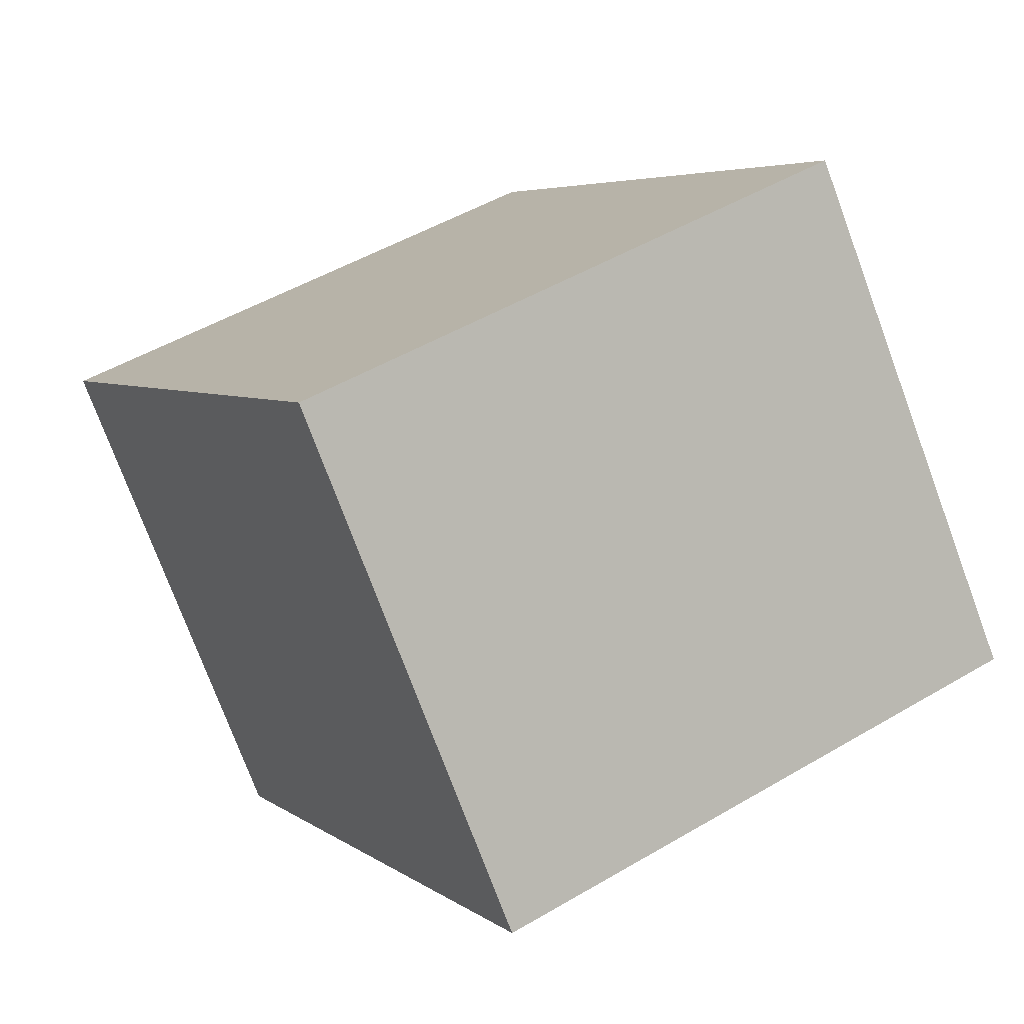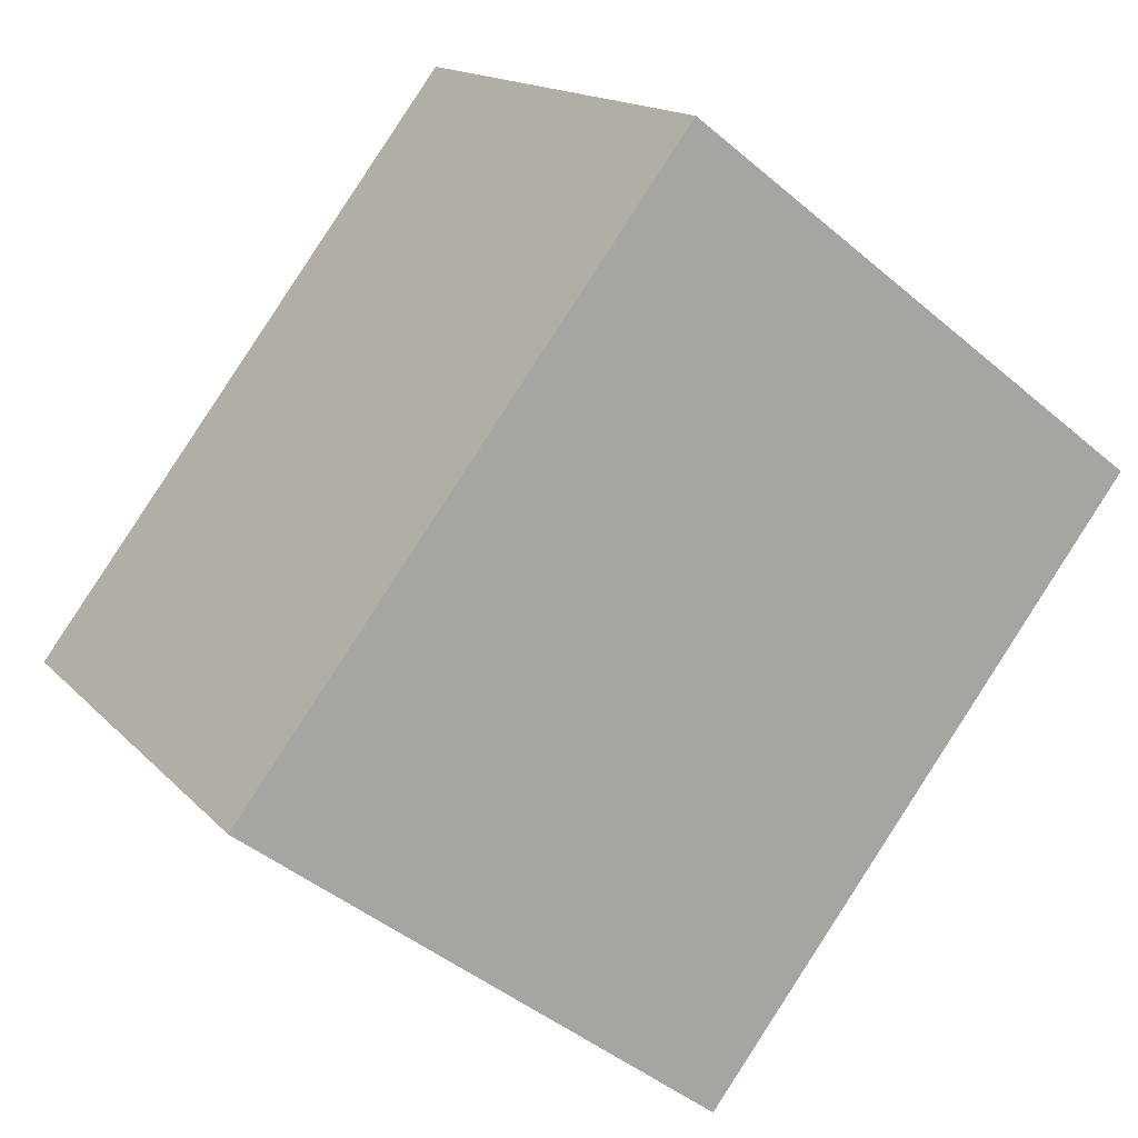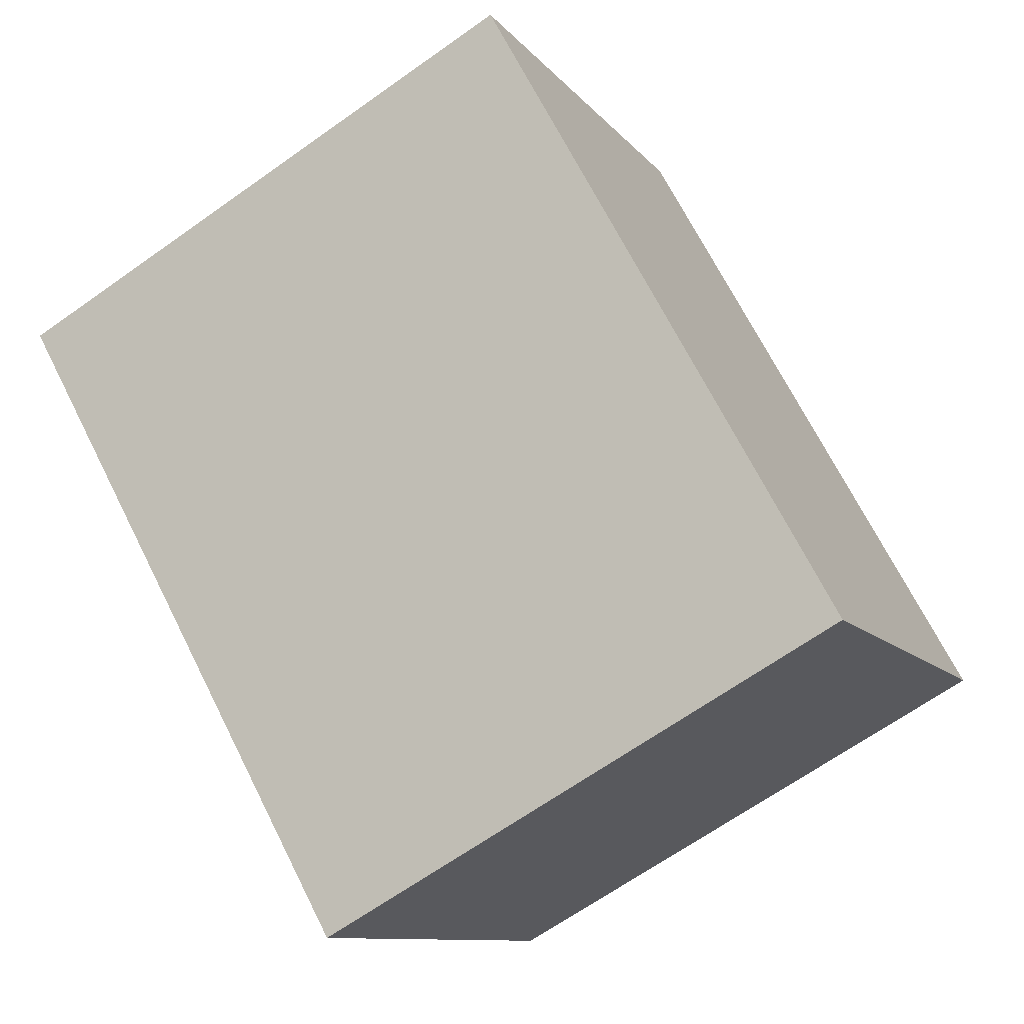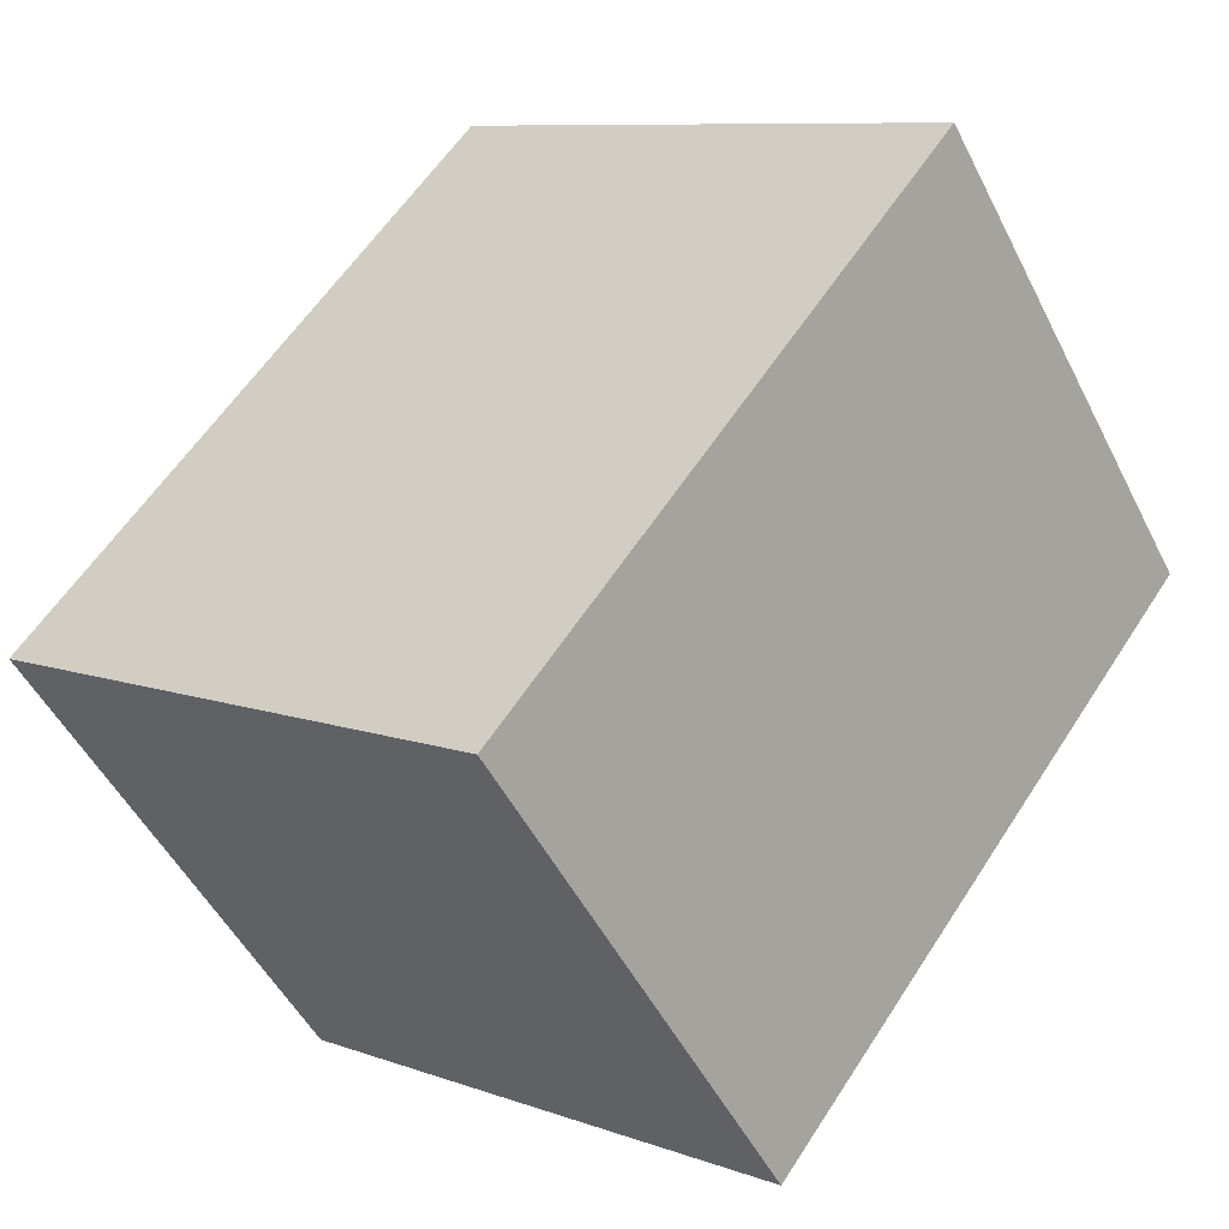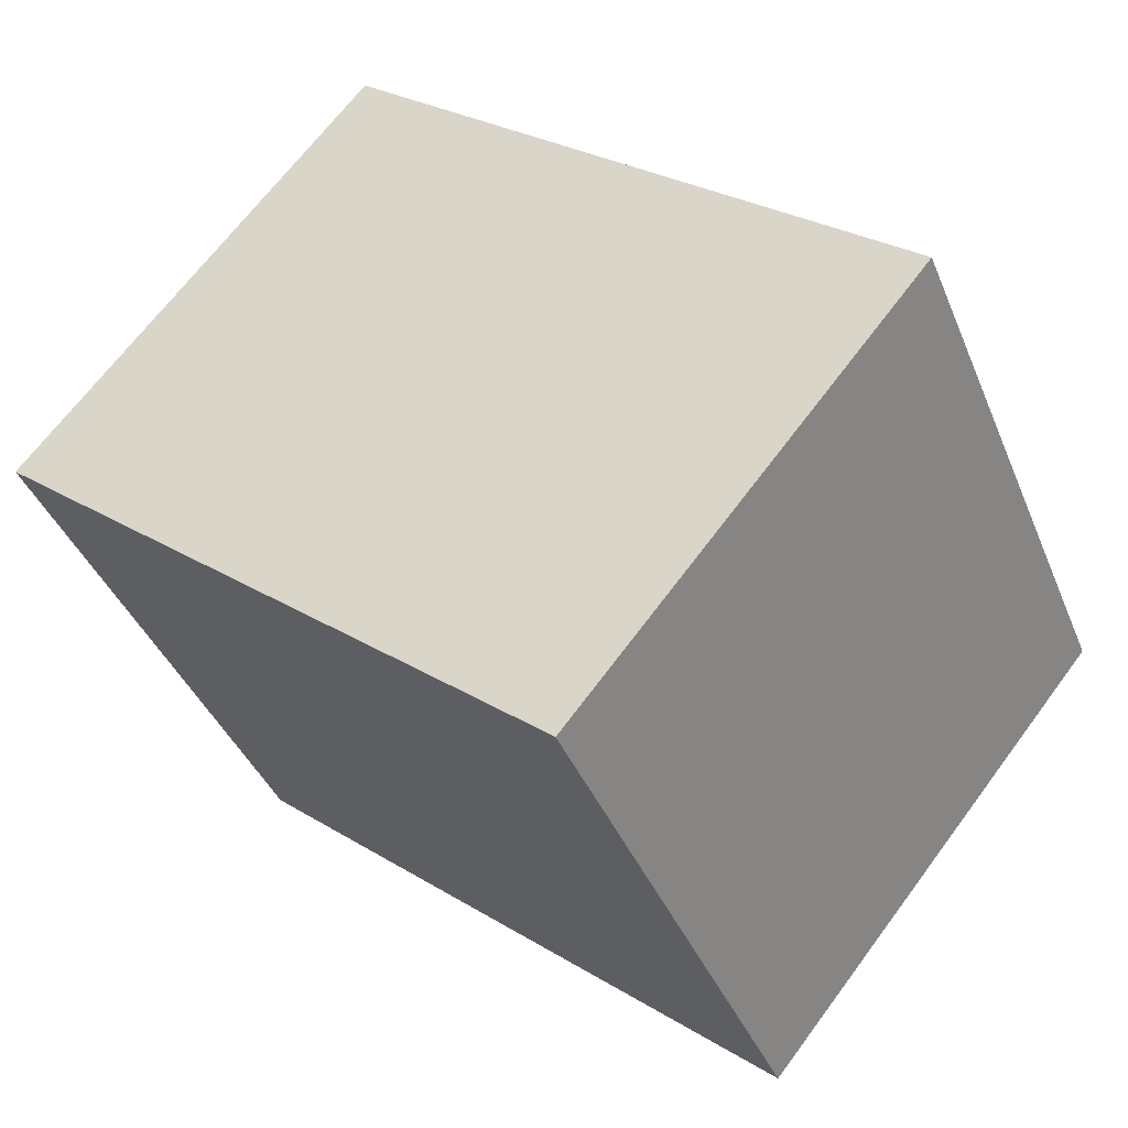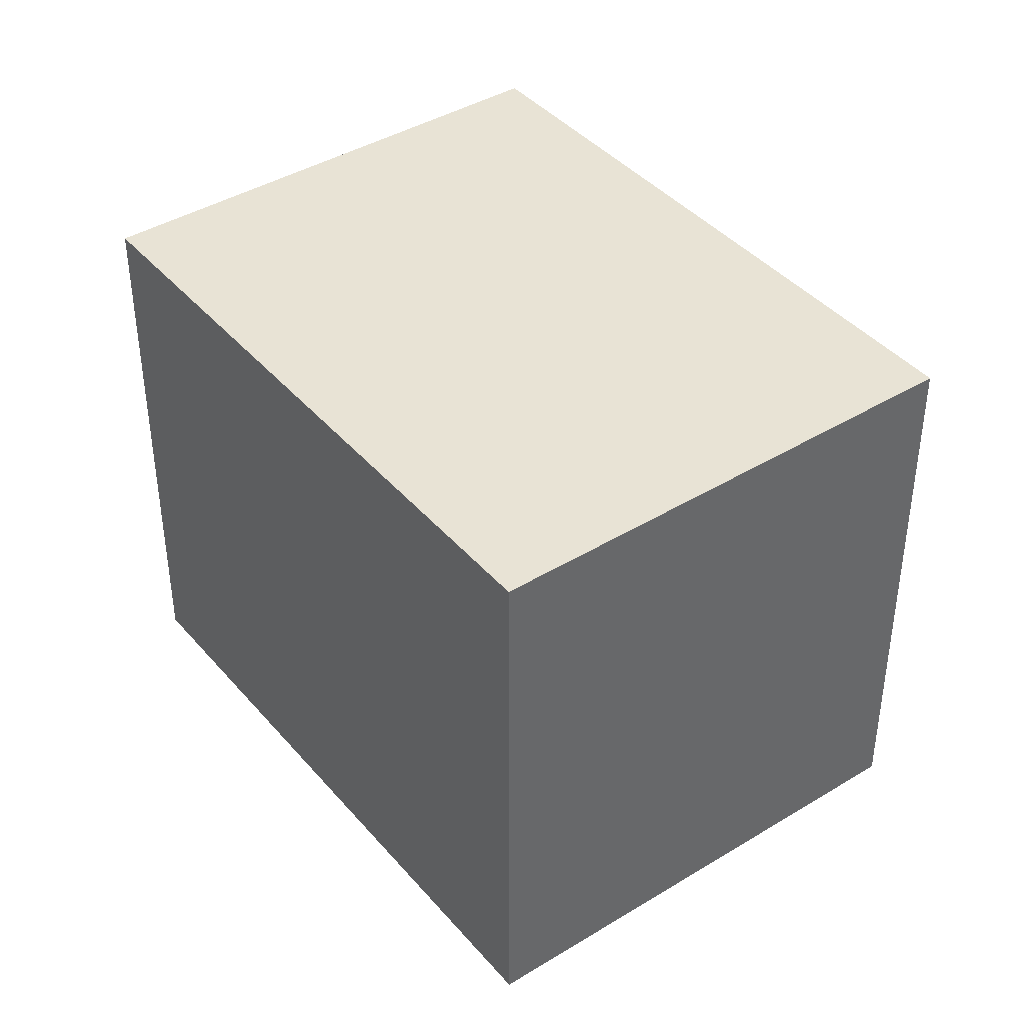
<metadata>
{"format":"obj","ext":"obj","renderer":"f3d","projection":"perspective","resolution":1024,"background":"white","views":[{"elev":49.3,"azim":-123.2,"up":"+Z"},{"elev":-44.4,"azim":-134.7,"up":"+Z"},{"elev":-66.3,"azim":-54.5,"up":"+Z"},{"elev":9.0,"azim":133.9,"up":"+Z"},{"elev":-39.7,"azim":20.9,"up":"+Z"},{"elev":41.1,"azim":-87.1,"up":"+Y"}]}
</metadata>
<code>
v  1.685 2.875 2.043
v  2.712 2.875 -2.236
v  0 2.875 1.76e-16
v  4.396 2.875 -0.193
v  2.712 1.369e-16 -2.236
v  0 0 0
v  1.685 -1.251e-16 2.043
v  4.396 1.182e-17 -0.193
g defaultobject
f 1 2 3
f 2 1 4
f 5 3 2
f 3 5 6
f 6 1 3
f 1 6 7
f 7 4 1
f 4 7 8
f 8 2 4
f 2 8 5
f 8 6 5
f 6 8 7

</code>
